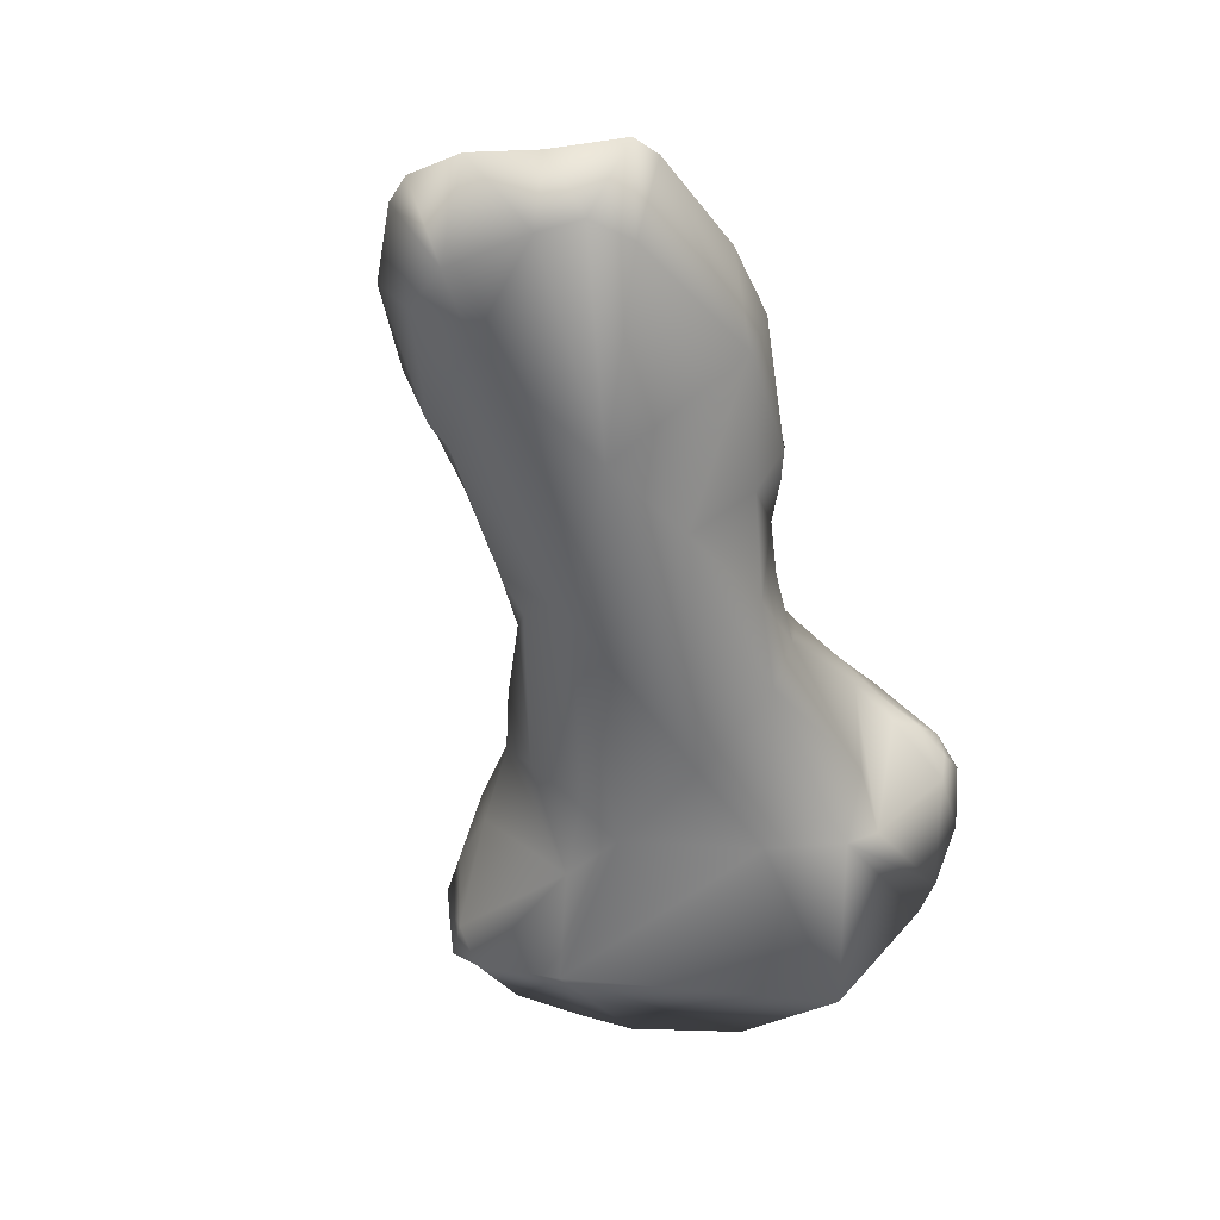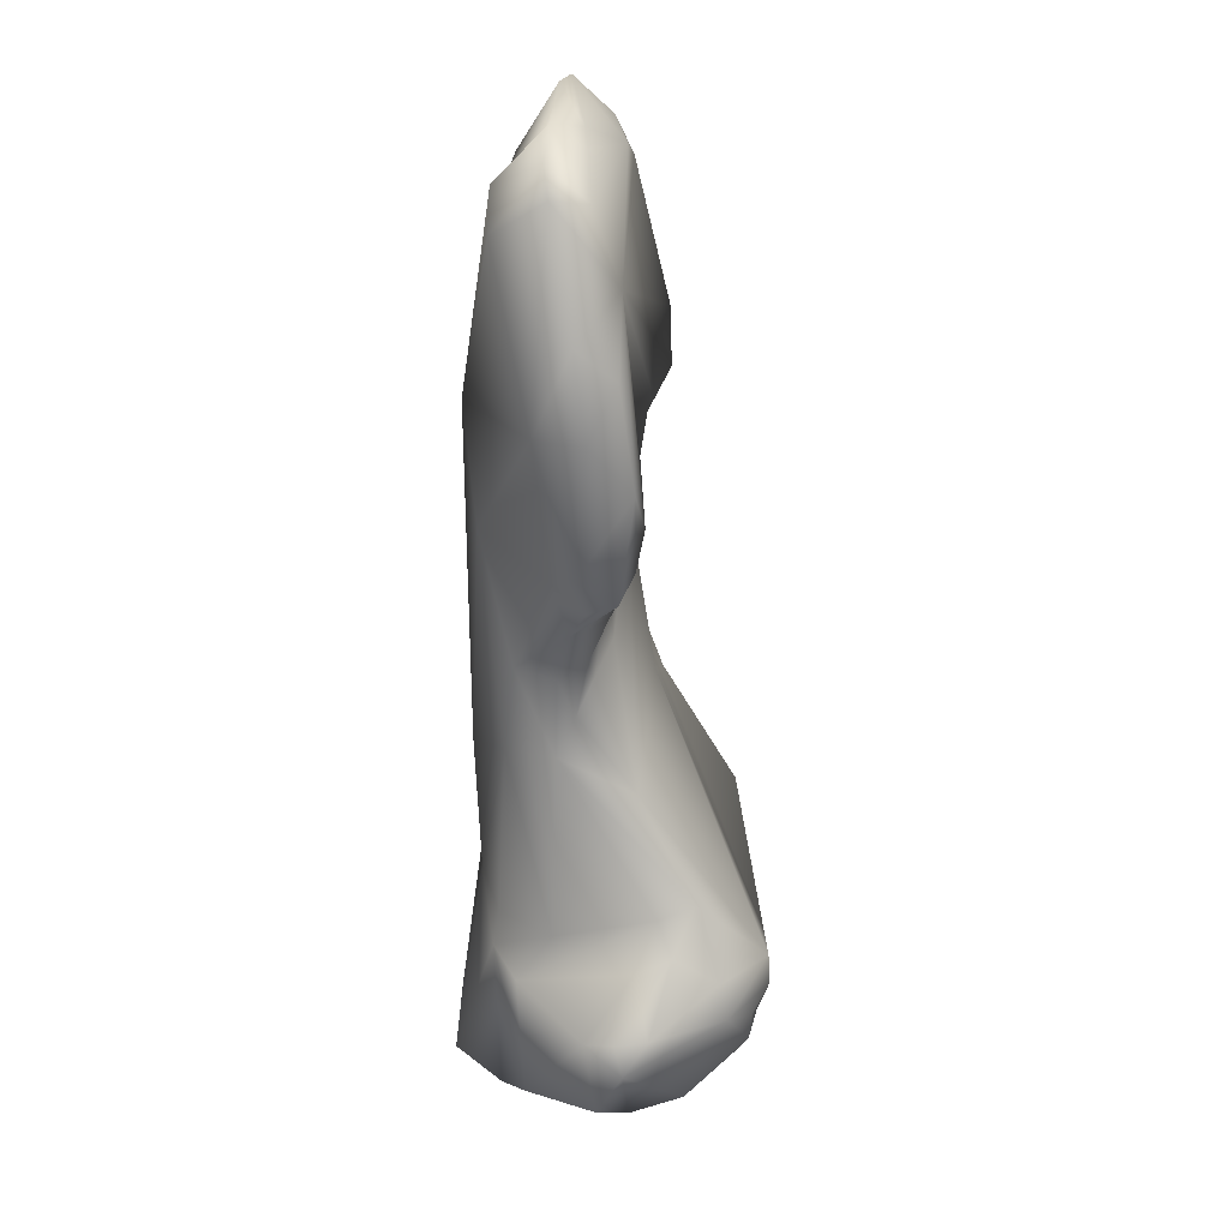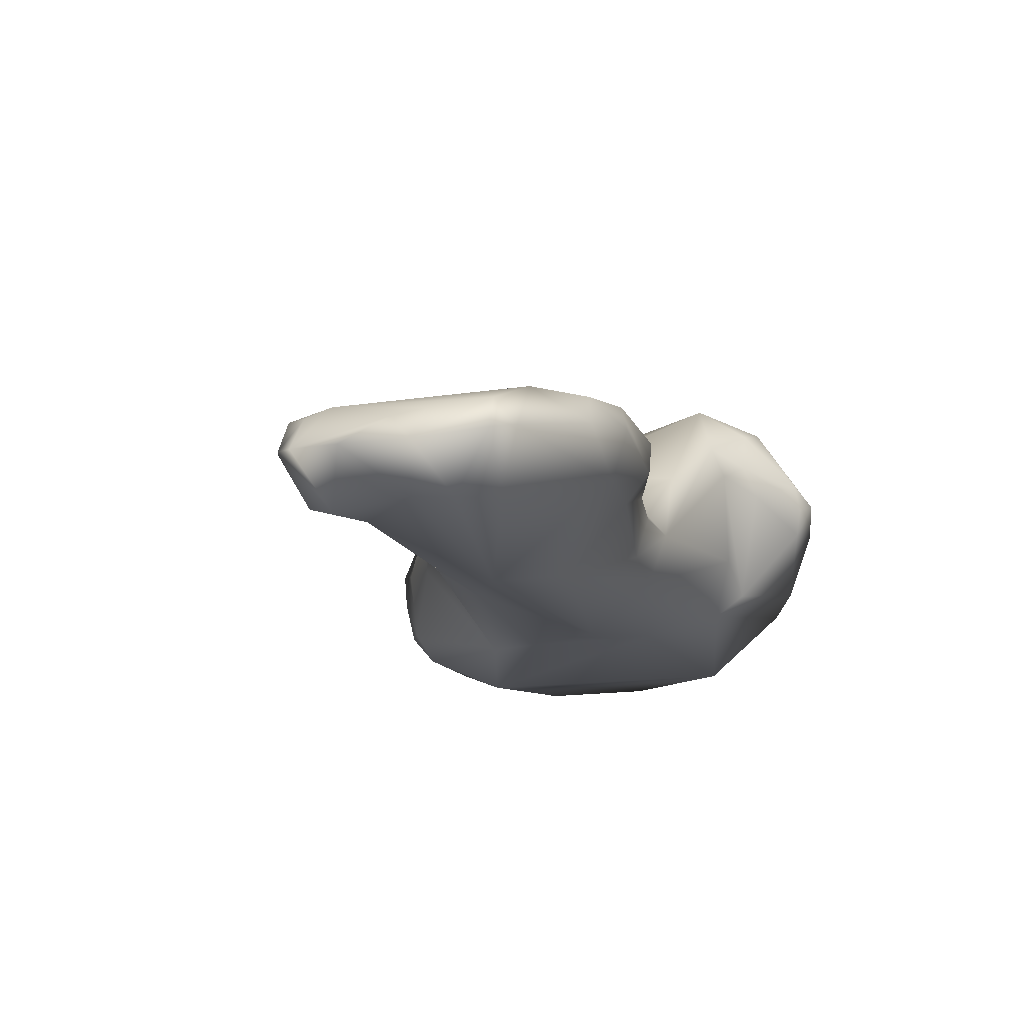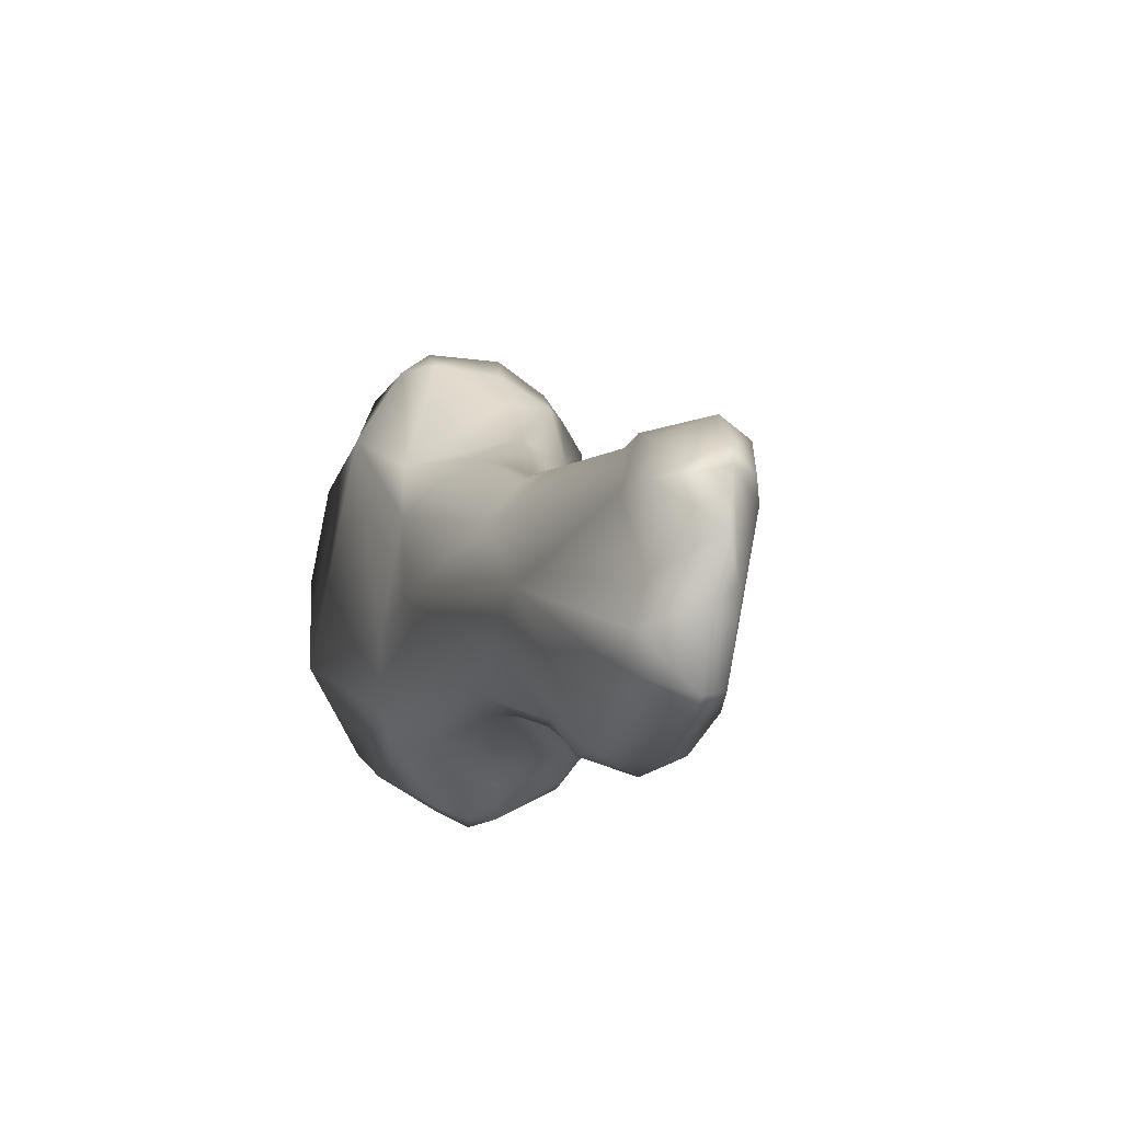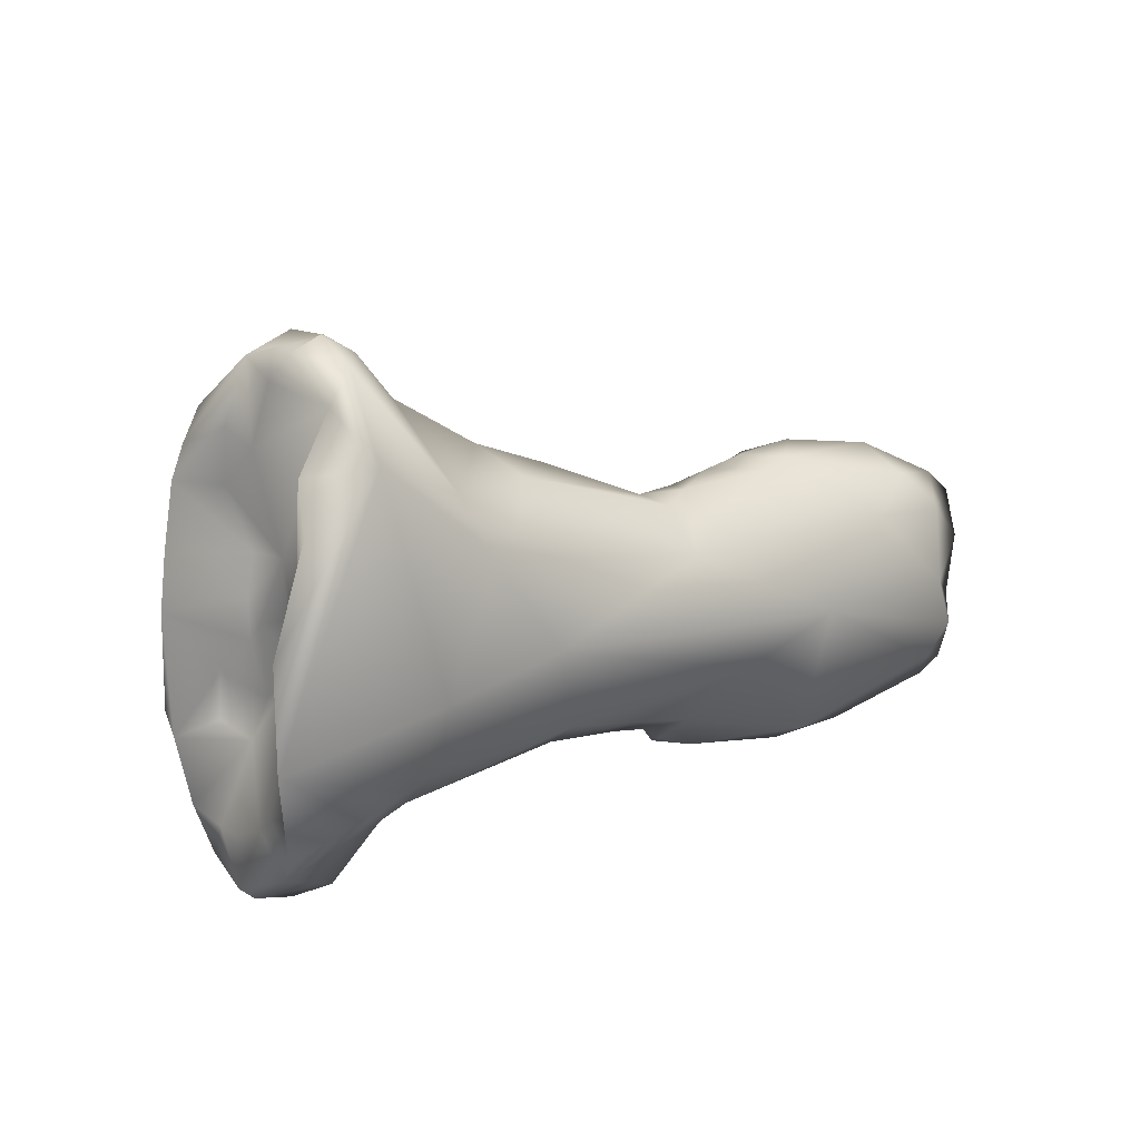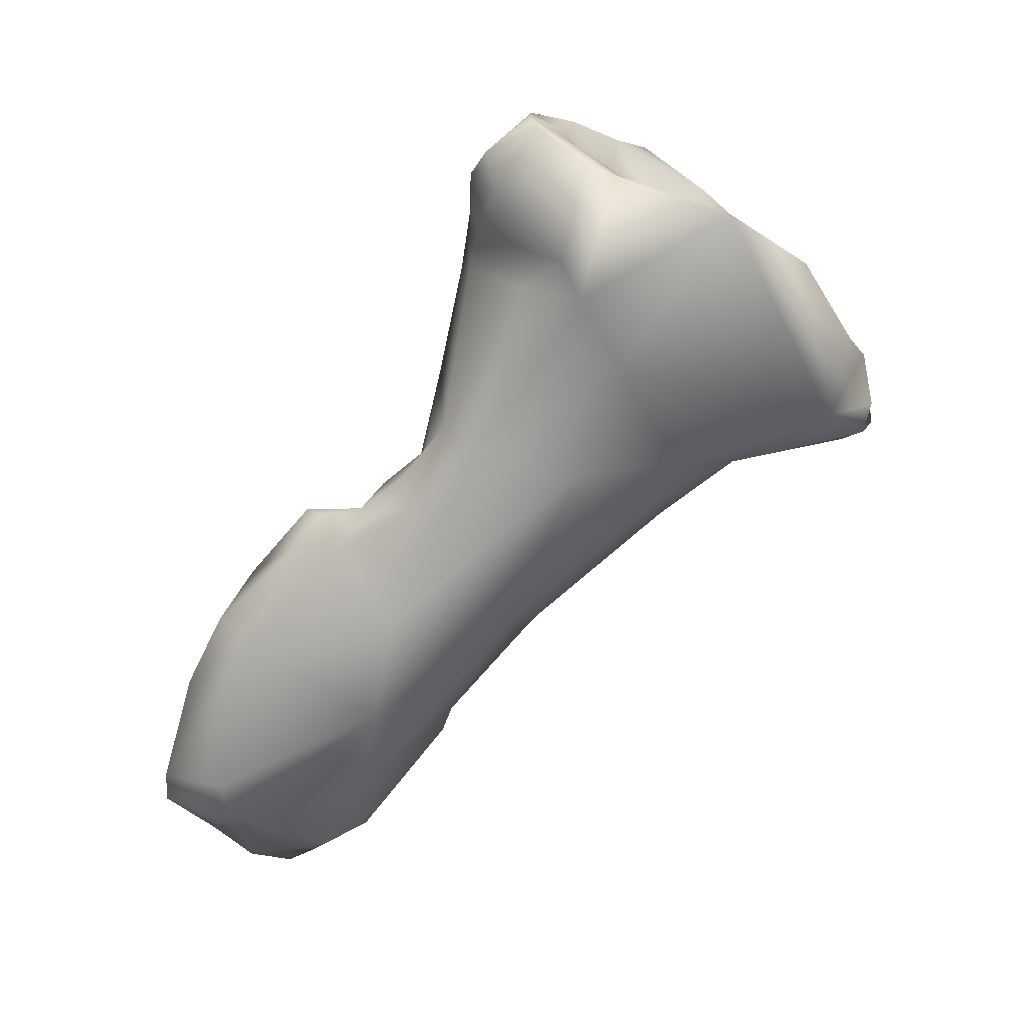
<metadata>
{"format":"obj","ext":"obj","renderer":"f3d","projection":"perspective","resolution":1024,"background":"white","views":[{"elev":-75.1,"azim":108.6,"up":"+Y"},{"elev":-63.0,"azim":68.7,"up":"+Z"},{"elev":-34.9,"azim":113.3,"up":"+Y"},{"elev":-6.5,"azim":48.5,"up":"+Z"},{"elev":14.3,"azim":-58.7,"up":"+Z"},{"elev":-43.4,"azim":-128.2,"up":"+Y"}]}
</metadata>
<code>
v 0.04548 -0.136 -0.04709
v 0.04657 -0.1374 -0.04826
v 0.04733 -0.1375 -0.04759
v 0.04774 -0.1365 -0.04716
v 0.04631 -0.1356 -0.04696
v 0.04499 -0.1358 -0.04725
v 0.04511 -0.1352 -0.04707
v 0.04189 -0.1361 -0.04818
v 0.04778 -0.138 -0.04827
v 0.04784 -0.1381 -0.04966
v 0.0443 -0.1375 -0.04952
v 0.04884 -0.1374 -0.04782
v 0.0482 -0.1363 -0.04759
v 0.04602 -0.1348 -0.04721
v 0.04278 -0.1354 -0.04727
v 0.04408 -0.1351 -0.04717
v 0.04522 -0.1345 -0.04753
v 0.04207 -0.1355 -0.04742
v 0.03936 -0.1343 -0.04655
v 0.03855 -0.1347 -0.04715
v 0.03872 -0.1354 -0.04918
v 0.03779 -0.1347 -0.04752
v 0.04913 -0.1376 -0.0482
v 0.04918 -0.1378 -0.04907
v 0.04782 -0.1383 -0.05043
v 0.04886 -0.1378 -0.05014
v 0.04275 -0.1367 -0.05029
v 0.04728 -0.1381 -0.05097
v 0.04506 -0.1366 -0.05201
v 0.04882 -0.1369 -0.04825
v 0.04857 -0.1365 -0.0486
v 0.04741 -0.1362 -0.05151
v 0.04183 -0.135 -0.04722
v 0.04308 -0.1349 -0.0473
v 0.04415 -0.1347 -0.04785
v 0.04549 -0.135 -0.04959
v 0.04472 -0.1349 -0.04955
v 0.03941 -0.1333 -0.04611
v 0.03739 -0.1344 -0.0465
v 0.04053 -0.1339 -0.04656
v 0.03683 -0.1345 -0.04973
v 0.03957 -0.1351 -0.05073
v 0.03558 -0.1342 -0.04576
v 0.0489 -0.1373 -0.0498
v 0.04863 -0.1378 -0.05137
v 0.04832 -0.137 -0.05128
v 0.04876 -0.1372 -0.05033
v 0.0428 -0.1355 -0.05144
v 0.04109 -0.1355 -0.051
v 0.04826 -0.1376 -0.05166
v 0.04662 -0.1366 -0.05226
v 0.0454 -0.1359 -0.05242
v 0.04323 -0.1353 -0.05205
v 0.04484 -0.135 -0.05215
v 0.04634 -0.1358 -0.05212
v 0.04471 -0.1349 -0.0503
v 0.04417 -0.1346 -0.05152
v 0.04222 -0.1342 -0.04772
v 0.04146 -0.1337 -0.04744
v 0.04348 -0.1345 -0.04936
v 0.04421 -0.1349 -0.05034
v 0.03814 -0.1326 -0.04524
v 0.03975 -0.1324 -0.0465
v 0.03824 -0.1315 -0.04516
v 0.03596 -0.1334 -0.04435
v 0.03658 -0.133 -0.04426
v 0.03631 -0.134 -0.05104
v 0.03685 -0.1342 -0.0509
v 0.03349 -0.1337 -0.05006
v 0.03999 -0.1344 -0.05124
v 0.03718 -0.1334 -0.05164
v 0.03526 -0.1335 -0.04486
v 0.03418 -0.1338 -0.04656
v 0.03451 -0.1335 -0.04581
v 0.03349 -0.1337 -0.04831
v 0.04214 -0.135 -0.05152
v 0.04273 -0.1349 -0.05186
v 0.04131 -0.1348 -0.05134
v 0.04314 -0.1346 -0.05208
v 0.04365 -0.1345 -0.05189
v 0.04069 -0.133 -0.0487
v 0.0426 -0.1345 -0.05052
v 0.04179 -0.1341 -0.05035
v 0.0419 -0.1339 -0.04976
v 0.0424 -0.1344 -0.05105
v 0.03745 -0.1321 -0.0445
v 0.03726 -0.1303 -0.04515
v 0.03741 -0.1298 -0.04989
v 0.0378 -0.1303 -0.04589
v 0.03716 -0.1307 -0.04466
v 0.03606 -0.1328 -0.04394
v 0.03577 -0.1324 -0.04422
v 0.03672 -0.1323 -0.04406
v 0.03615 -0.1336 -0.05158
v 0.03466 -0.1329 -0.05224
v 0.03438 -0.1332 -0.05181
v 0.03421 -0.1333 -0.05098
v 0.03826 -0.132 -0.05199
v 0.03866 -0.1316 -0.05188
v 0.0407 -0.1343 -0.05112
v 0.03992 -0.133 -0.05139
v 0.03524 -0.1328 -0.04853
v 0.03596 -0.1318 -0.04472
v 0.03583 -0.1321 -0.04745
v 0.03585 -0.1315 -0.04578
v 0.04172 -0.1345 -0.05132
v 0.03799 -0.13 -0.05148
v 0.04129 -0.1343 -0.05088
v 0.03681 -0.1316 -0.04403
v 0.03606 -0.1303 -0.04524
v 0.03676 -0.1298 -0.04595
v 0.03655 -0.1296 -0.05061
v 0.03691 -0.1298 -0.0514
v 0.03603 -0.1296 -0.04983
v 0.03749 -0.1298 -0.05145
v 0.03642 -0.1296 -0.04665
v 0.03605 -0.1313 -0.04437
v 0.03604 -0.1318 -0.04422
v 0.03631 -0.1325 -0.05291
v 0.03746 -0.1321 -0.05241
v 0.03515 -0.1318 -0.05291
v 0.03465 -0.1326 -0.05128
v 0.03484 -0.1322 -0.05158
v 0.03534 -0.1314 -0.0529
v 0.03554 -0.1325 -0.04911
v 0.03787 -0.1316 -0.0523
v 0.03775 -0.1308 -0.05235
v 0.03563 -0.1323 -0.04835
v 0.03607 -0.1308 -0.04648
v 0.03594 -0.1313 -0.04822
v 0.03611 -0.1312 -0.0475
v 0.03576 -0.1316 -0.04856
v 0.03588 -0.131 -0.0455
v 0.03726 -0.1305 -0.0525
v 0.03578 -0.1302 -0.04583
v 0.03573 -0.13 -0.04643
v 0.03559 -0.1299 -0.04759
v 0.03604 -0.1297 -0.05129
v 0.03552 -0.13 -0.05065
v 0.03715 -0.13 -0.05198
v 0.03665 -0.1298 -0.05187
v 0.03533 -0.13 -0.05015
v 0.03545 -0.1299 -0.04854
v 0.03716 -0.1319 -0.0528
v 0.03656 -0.1321 -0.05308
v 0.03616 -0.1318 -0.05324
v 0.0355 -0.1313 -0.0515
v 0.03592 -0.1313 -0.05058
v 0.03531 -0.1314 -0.05198
v 0.03546 -0.1309 -0.05197
v 0.0357 -0.1306 -0.05258
v 0.03579 -0.1321 -0.04884
v 0.03587 -0.1316 -0.0498
v 0.03681 -0.1316 -0.05308
v 0.03594 -0.1313 -0.04891
v 0.03553 -0.1303 -0.05173
v 0.03588 -0.1306 -0.05033
v 0.03589 -0.1307 -0.04951
v 0.03607 -0.131 -0.04994
f 1 2 3
f 4 1 3
f 5 1 4
f 2 1 6
f 7 6 1
f 7 1 5
f 8 2 6
f 9 3 2
f 10 2 11
f 9 2 10
f 2 8 11
f 12 4 3
f 3 9 12
f 13 4 12
f 5 4 13
f 14 7 5
f 5 13 14
f 6 15 8
f 16 6 7
f 16 15 6
f 14 17 7
f 16 7 17
f 18 19 8
f 15 18 8
f 20 8 19
f 21 11 8
f 8 20 22
f 22 21 8
f 12 9 23
f 23 9 24
f 9 10 24
f 25 10 11
f 25 26 10
f 10 26 24
f 11 21 27
f 28 11 29
f 25 11 28
f 27 29 11
f 13 12 30
f 12 23 30
f 31 32 13
f 31 13 30
f 14 13 32
f 32 17 14
f 18 15 33
f 34 15 16
f 15 34 33
f 16 35 34
f 16 17 35
f 36 17 32
f 17 37 35
f 36 37 17
f 19 18 33
f 38 39 19
f 39 20 19
f 19 33 40
f 38 19 40
f 20 39 22
f 21 22 41
f 27 21 42
f 21 41 42
f 39 43 22
f 43 41 22
f 23 24 44
f 44 31 23
f 23 31 30
f 24 26 44
f 28 45 25
f 26 25 45
f 45 46 26
f 26 46 47
f 26 47 44
f 29 27 48
f 49 27 42
f 49 48 27
f 28 50 45
f 29 50 28
f 51 50 29
f 29 52 51
f 29 53 52
f 48 53 29
f 46 32 31
f 31 44 47
f 31 47 46
f 54 32 55
f 56 36 32
f 57 32 54
f 56 32 57
f 51 32 50
f 50 32 46
f 32 51 55
f 33 34 58
f 40 33 59
f 58 59 33
f 60 34 35
f 34 60 58
f 35 37 60
f 37 36 56
f 37 56 61
f 37 61 60
f 39 38 62
f 38 40 63
f 64 38 63
f 62 38 64
f 65 43 39
f 39 66 65
f 66 39 62
f 59 63 40
f 67 68 41
f 41 68 42
f 41 69 67
f 43 69 41
f 49 42 70
f 71 70 42
f 42 68 71
f 43 65 72
f 73 43 74
f 43 72 74
f 75 69 43
f 75 43 73
f 45 50 46
f 48 49 76
f 77 53 48
f 77 48 76
f 76 49 78
f 78 49 70
f 51 52 55
f 55 52 54
f 53 54 52
f 53 79 54
f 79 53 77
f 79 80 54
f 54 80 57
f 56 80 61
f 56 57 80
f 81 59 58
f 81 58 60
f 81 63 59
f 82 60 61
f 83 84 60
f 83 60 82
f 60 84 81
f 82 61 85
f 85 61 80
f 86 66 62
f 86 62 64
f 63 87 64
f 88 63 81
f 89 63 88
f 89 87 63
f 90 64 87
f 64 90 86
f 65 66 91
f 72 65 92
f 65 91 92
f 93 91 66
f 86 93 66
f 71 68 67
f 71 67 94
f 67 95 94
f 96 67 69
f 96 95 67
f 97 96 69
f 97 69 75
f 71 98 70
f 70 98 99
f 100 70 101
f 99 101 70
f 78 70 100
f 71 94 98
f 74 72 102
f 72 92 103
f 102 72 104
f 105 72 103
f 72 105 104
f 73 74 102
f 75 73 102
f 102 97 75
f 79 76 80
f 79 77 76
f 76 85 80
f 78 106 76
f 85 76 106
f 106 78 100
f 101 107 81
f 81 107 88
f 101 81 84
f 106 82 85
f 82 106 108
f 108 83 82
f 83 101 84
f 108 101 83
f 93 86 109
f 109 86 90
f 90 87 110
f 111 87 89
f 111 110 87
f 112 88 113
f 114 88 112
f 115 113 88
f 107 115 88
f 116 88 114
f 116 89 88
f 111 89 116
f 110 117 90
f 109 90 117
f 93 92 91
f 118 92 93
f 92 118 103
f 93 109 117
f 117 118 93
f 119 94 95
f 120 98 94
f 94 119 120
f 95 121 119
f 122 95 96
f 95 122 123
f 124 121 95
f 124 95 123
f 96 97 122
f 97 102 125
f 122 97 125
f 126 98 120
f 99 98 126
f 127 99 126
f 127 107 99
f 99 107 101
f 101 108 100
f 100 108 106
f 102 104 128
f 125 102 128
f 103 117 105
f 118 117 103
f 129 104 105
f 130 104 131
f 104 129 131
f 104 132 128
f 104 130 132
f 133 105 117
f 105 133 129
f 134 107 127
f 107 134 115
f 110 111 135
f 117 110 135
f 136 110 135
f 136 135 110
f 137 111 116
f 135 111 136
f 137 136 111
f 113 138 112
f 114 112 139
f 112 138 139
f 115 140 113
f 141 113 140
f 141 138 113
f 142 143 114
f 142 114 139
f 116 114 143
f 134 140 115
f 116 143 137
f 135 133 117
f 144 120 119
f 144 119 145
f 119 121 146
f 119 146 145
f 120 144 126
f 124 146 121
f 125 123 122
f 147 123 148
f 124 123 149
f 125 148 123
f 149 123 147
f 124 149 150
f 151 124 150
f 151 146 124
f 152 153 125
f 128 152 125
f 148 125 153
f 126 154 127
f 144 154 126
f 134 127 154
f 152 128 132
f 133 136 129
f 129 136 131
f 143 130 137
f 155 130 143
f 137 130 131
f 130 155 132
f 131 136 137
f 152 132 153
f 155 153 132
f 133 135 136
f 151 141 134
f 141 140 134
f 146 134 154
f 134 146 151
f 141 151 138
f 151 156 138
f 156 139 138
f 139 156 148
f 148 157 139
f 143 142 139
f 143 139 158
f 157 158 139
f 155 143 158
f 154 144 145
f 145 146 154
f 147 148 150
f 150 149 147
f 148 156 150
f 159 157 148
f 159 148 153
f 150 156 151
f 158 159 153
f 153 155 158
f 159 158 157

</code>
